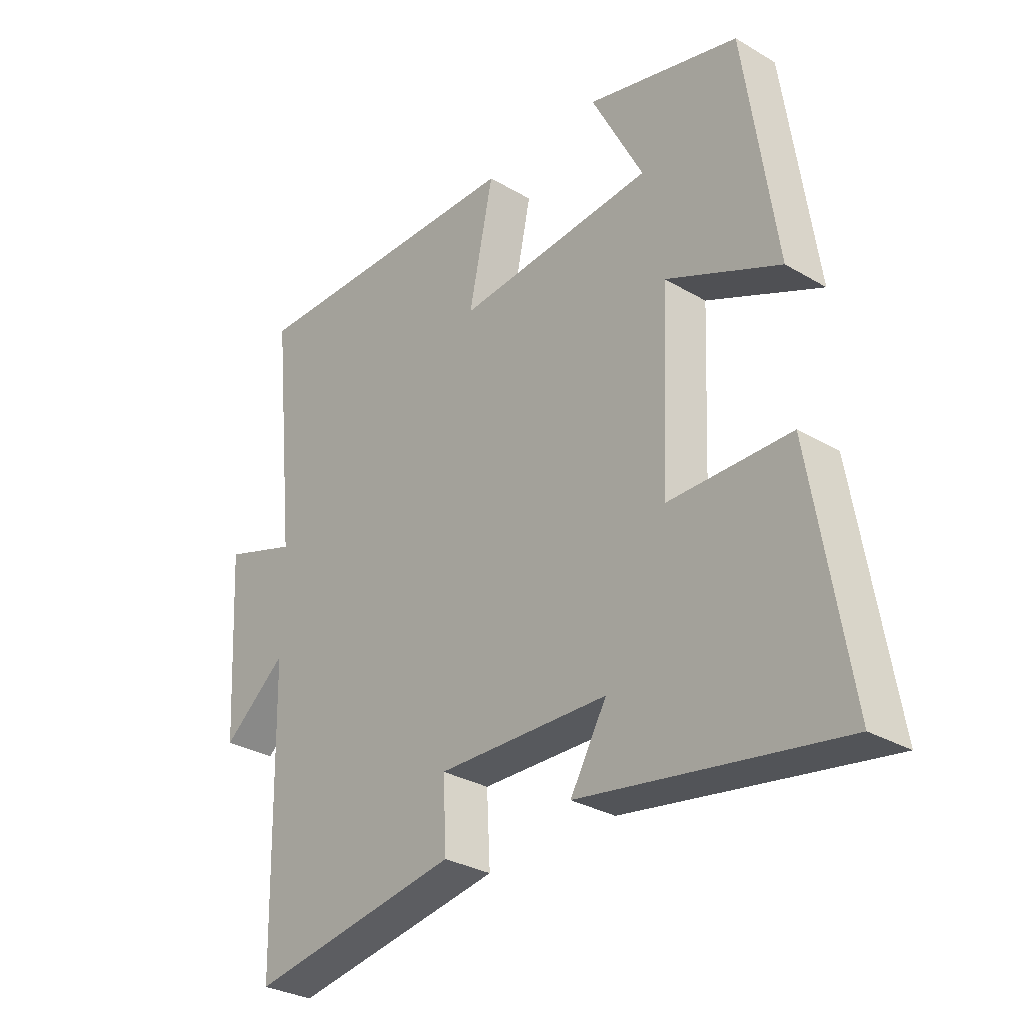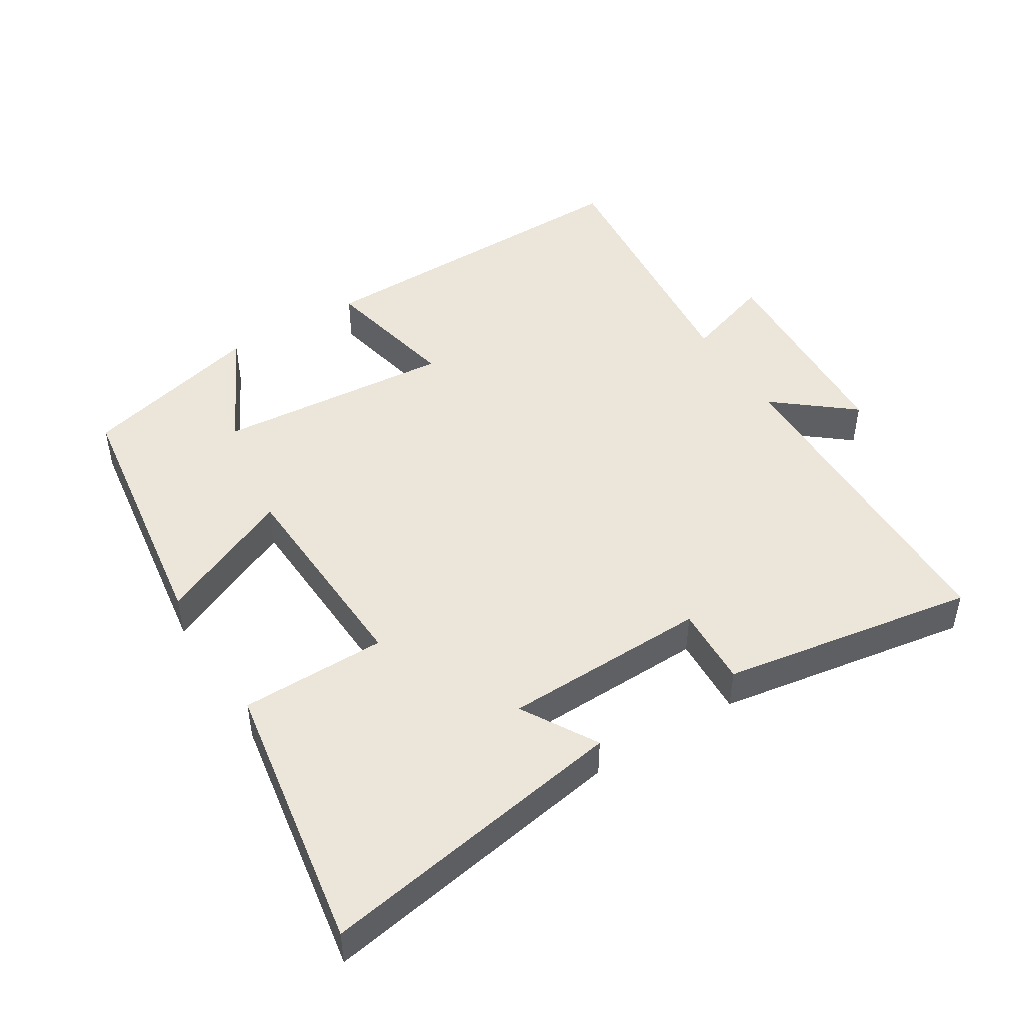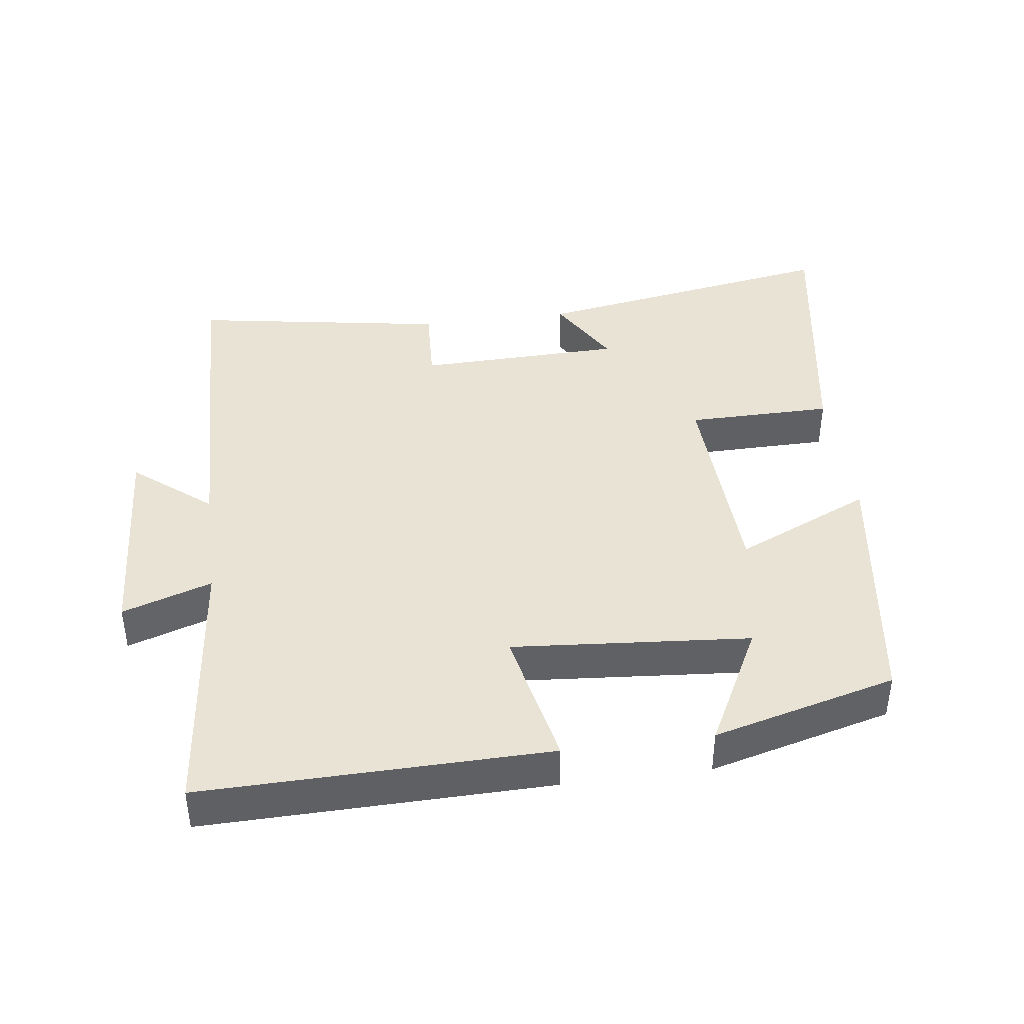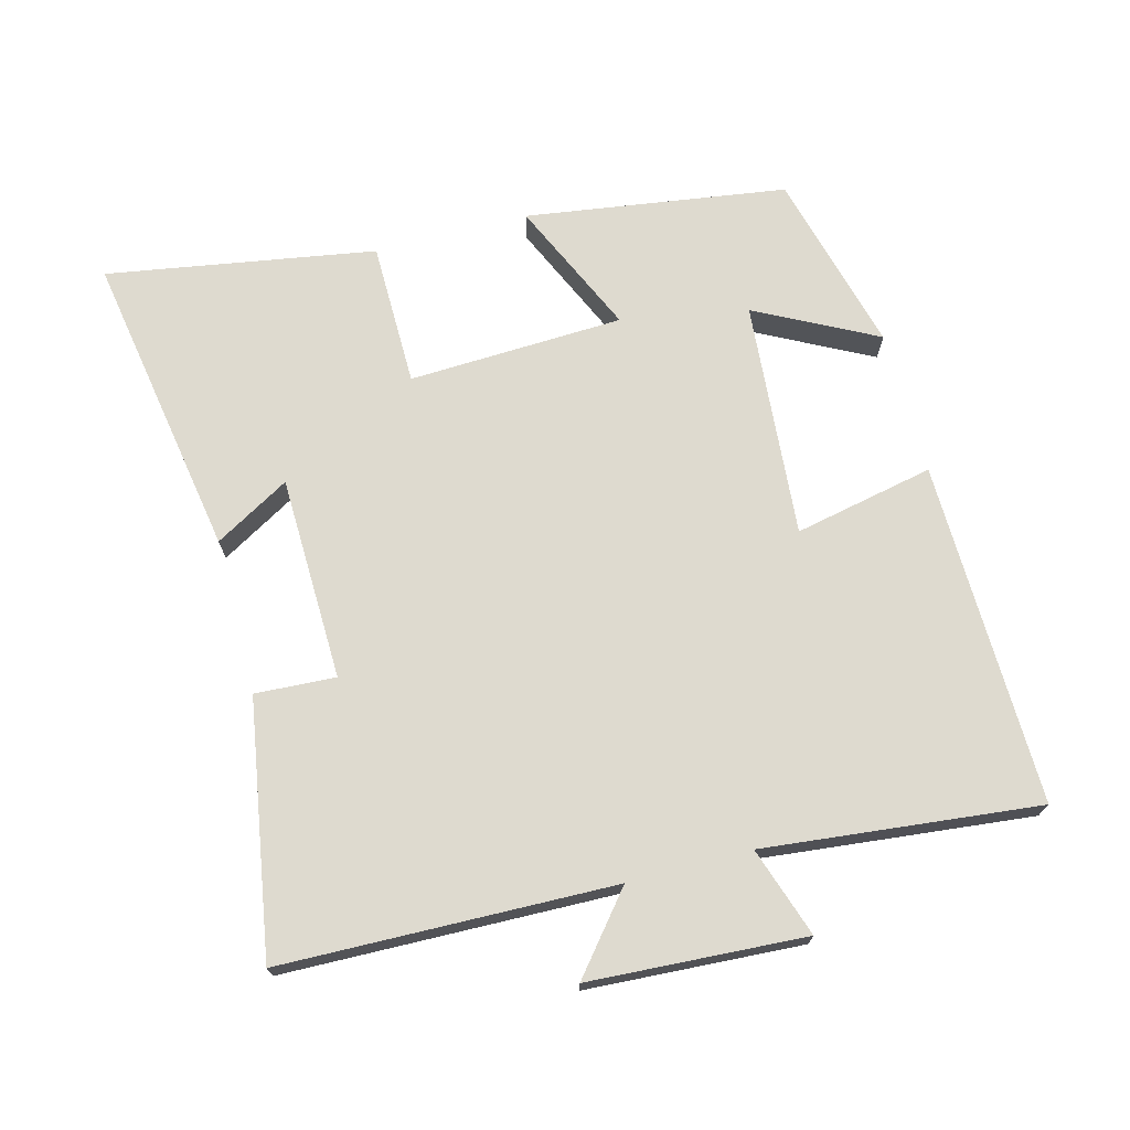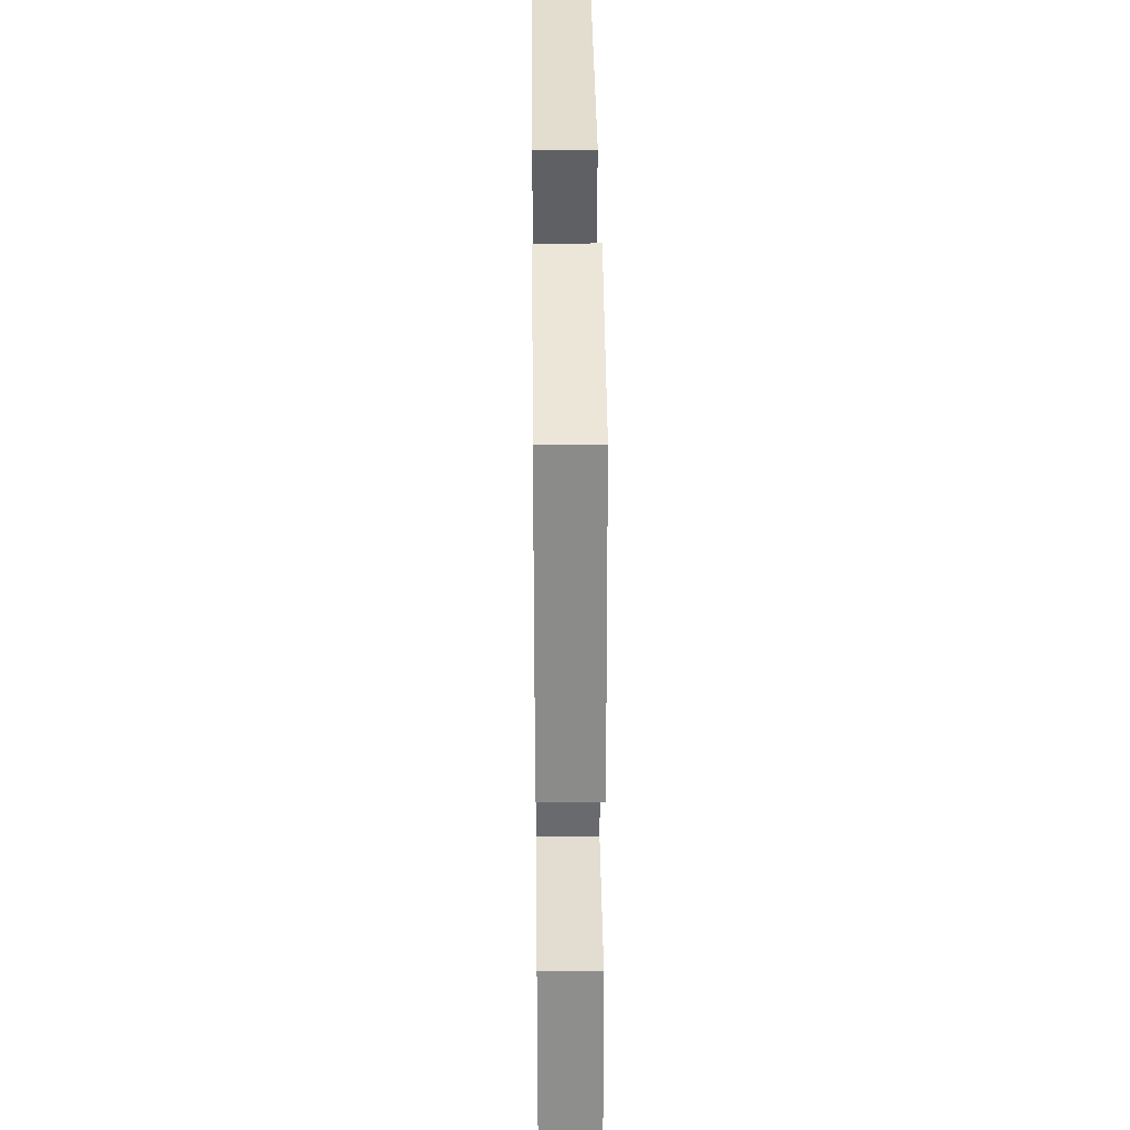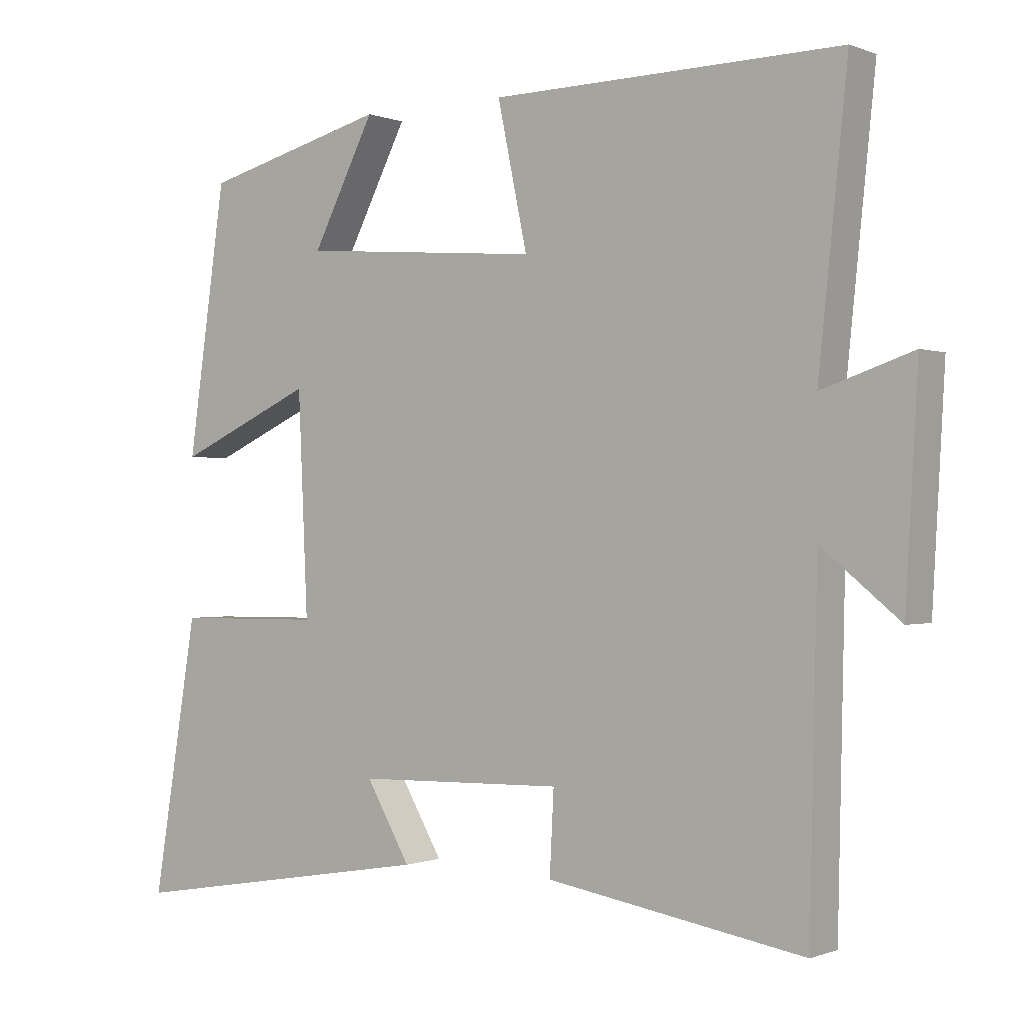
<metadata>
{"format":"obj","ext":"obj","renderer":"f3d","projection":"perspective","resolution":1024,"background":"white","views":[{"elev":-30.7,"azim":49.8,"up":"+Z"},{"elev":46.9,"azim":148.1,"up":"+Y"},{"elev":41.3,"azim":-7.5,"up":"+Y"},{"elev":71.0,"azim":-104.7,"up":"+Y"},{"elev":34.5,"azim":89.4,"up":"+Z"},{"elev":-0.4,"azim":-144.3,"up":"+Z"}]}
</metadata>
<code>
v 0.565 0.07 -0.577
v 0.113 0.07 -0.5
v 0.177 0.07 -0.39
v -0.123 0.07 -0.382
v -0.117 0.07 -0.5
v -0.489 0.07 -0.561
v -0.5 0.07 -0.074
v -0.613 0.07 -0.166
v -0.631 0.07 0.15
v -0.5 0.07 0.106
v -0.542 0.07 0.509
v -0.037 0.07 0.5
v -0.08 0.07 0.295
v 0.268 0.07 0.323
v 0.177 0.07 0.5
v 0.445 0.07 0.43
v 0.5 0.07 0.046
v 0.301 0.07 0.136
v 0.287 0.07 -0.18
v 0.5 0.07 -0.182
v 0.565 0 -0.577
v 0.113 0 -0.5
v 0.177 0 -0.39
v -0.123 0 -0.382
v -0.117 0 -0.5
v -0.489 0 -0.561
v -0.5 0 -0.074
v -0.613 0 -0.166
v -0.631 0 0.15
v -0.5 0 0.106
v -0.542 0 0.509
v -0.037 0 0.5
v -0.08 0 0.295
v 0.268 0 0.323
v 0.177 0 0.5
v 0.445 0 0.43
v 0.5 0 0.046
v 0.301 0 0.136
v 0.287 0 -0.18
v 0.5 0 -0.182
f 19 20 1
f 16 17 18
f 14 15 16
f 14 16 18
f 13 14 18 19
f 10 11 12 13
f 7 8 9 10
f 4 5 6 7
f 3 4 7 10
f 1 2 3
f 10 13 19
f 1 3 10 19
f 21 40 39
f 38 37 36
f 36 35 34
f 38 36 34
f 39 38 34 33
f 33 32 31 30
f 30 29 28 27
f 27 26 25 24
f 30 27 24 23
f 23 22 21
f 39 33 30
f 39 30 23 21
f 1 21 22 2
f 2 22 23 3
f 3 23 24 4
f 4 24 25 5
f 5 25 26 6
f 6 26 27 7
f 7 27 28 8
f 8 28 29 9
f 9 29 30 10
f 10 30 31 11
f 11 31 32 12
f 12 32 33 13
f 13 33 34 14
f 14 34 35 15
f 15 35 36 16
f 16 36 37 17
f 17 37 38 18
f 18 38 39 19
f 19 39 40 20
f 20 40 21 1

</code>
